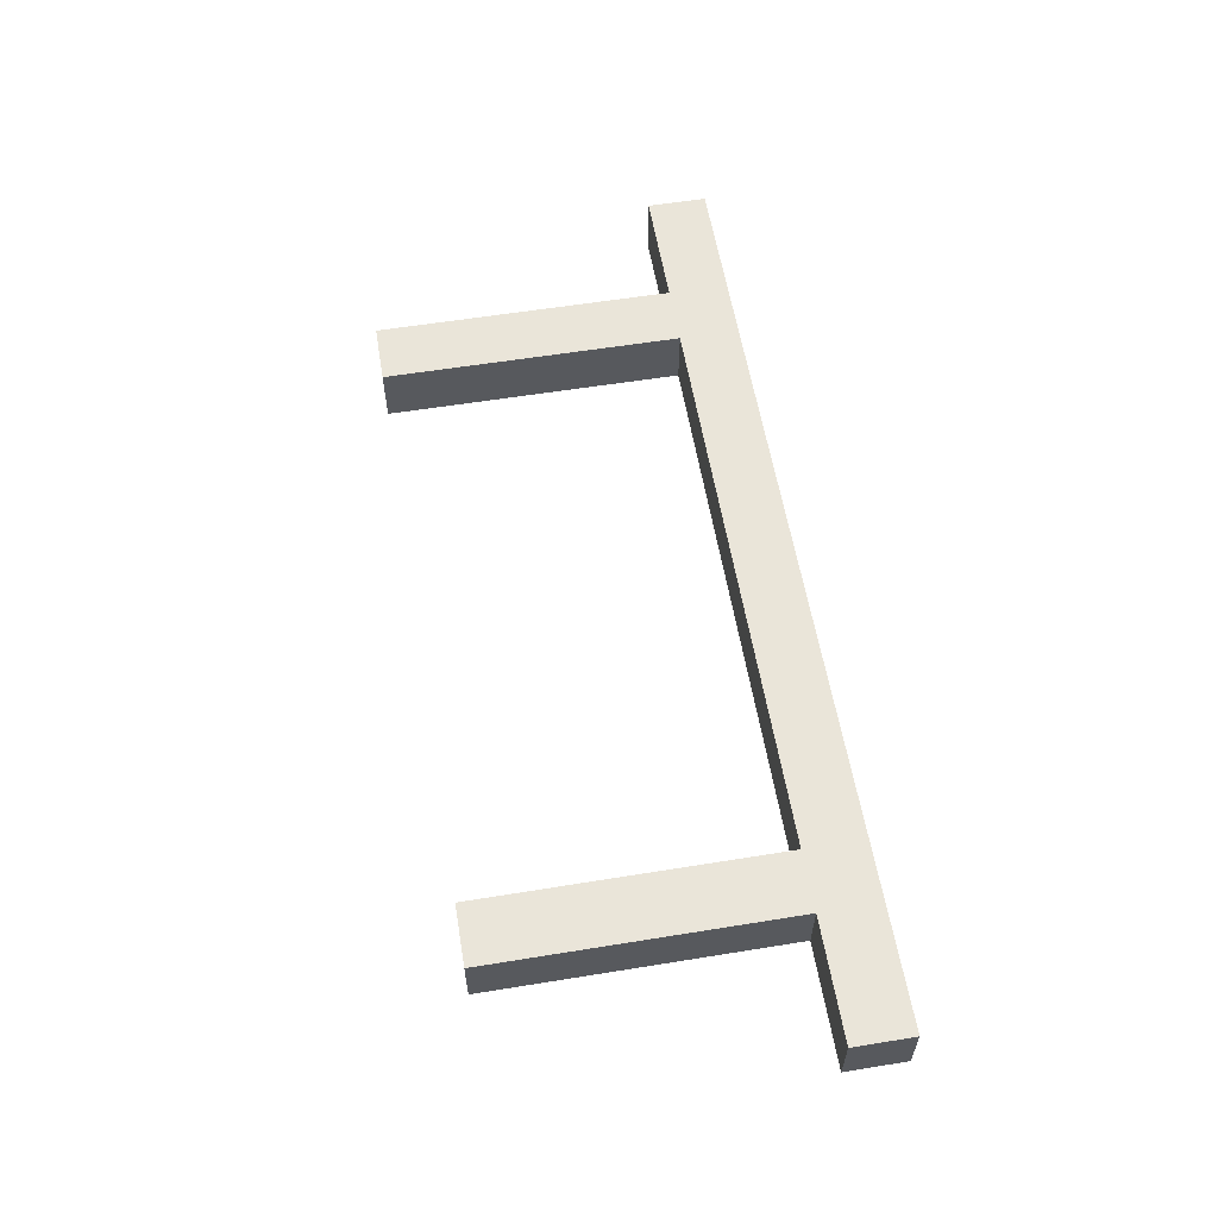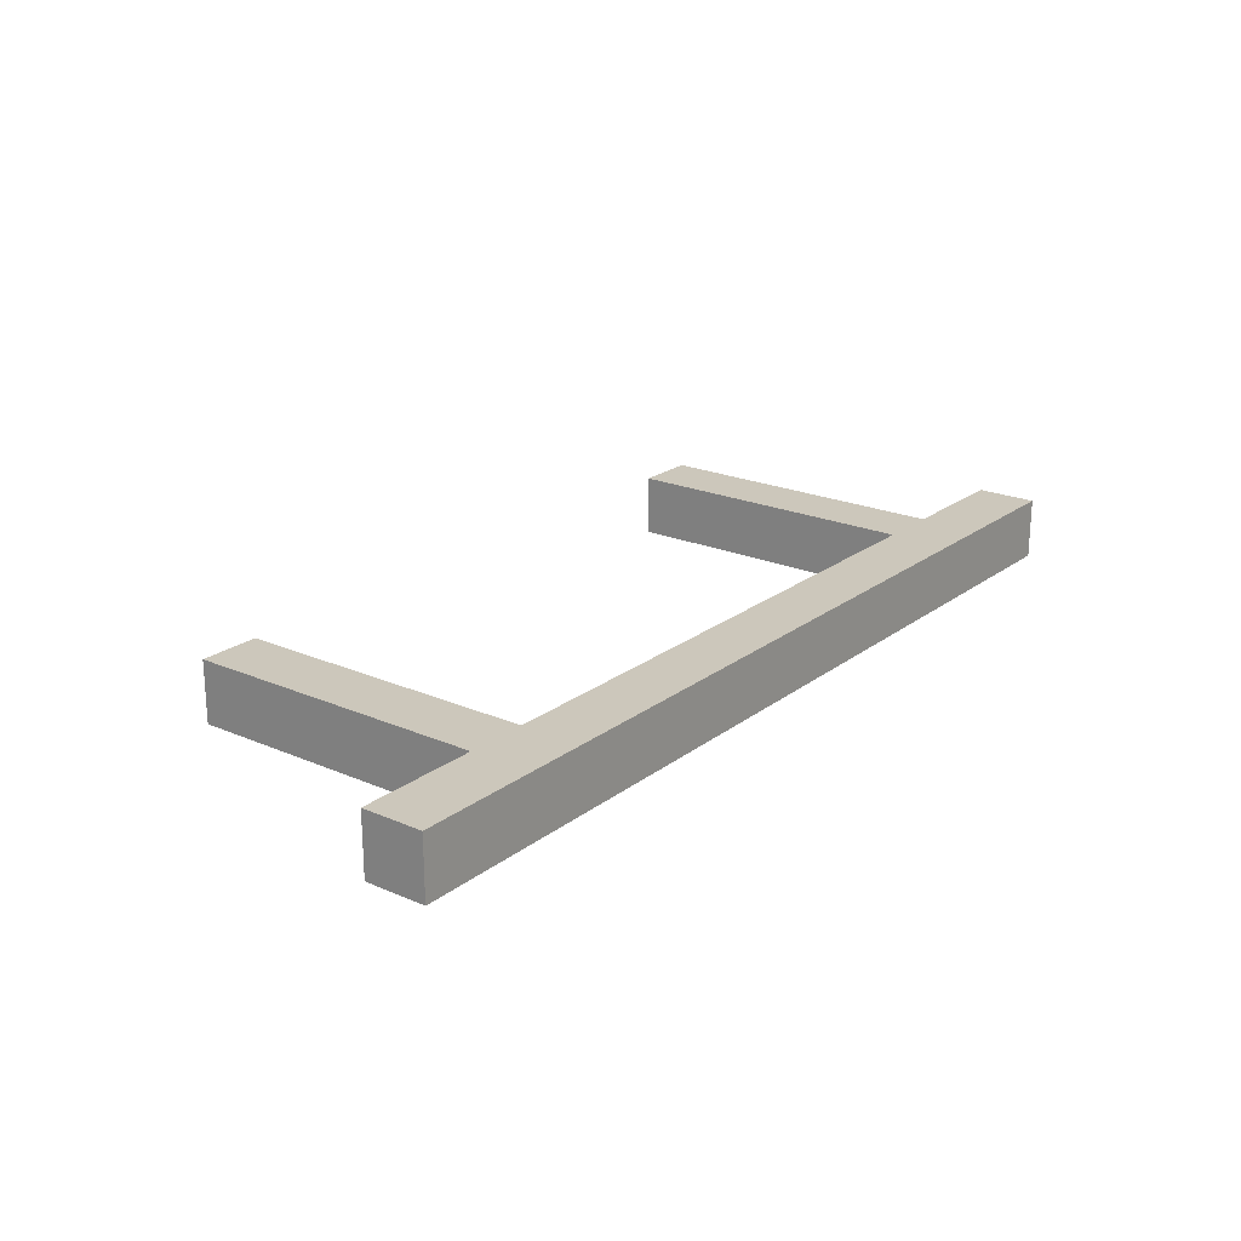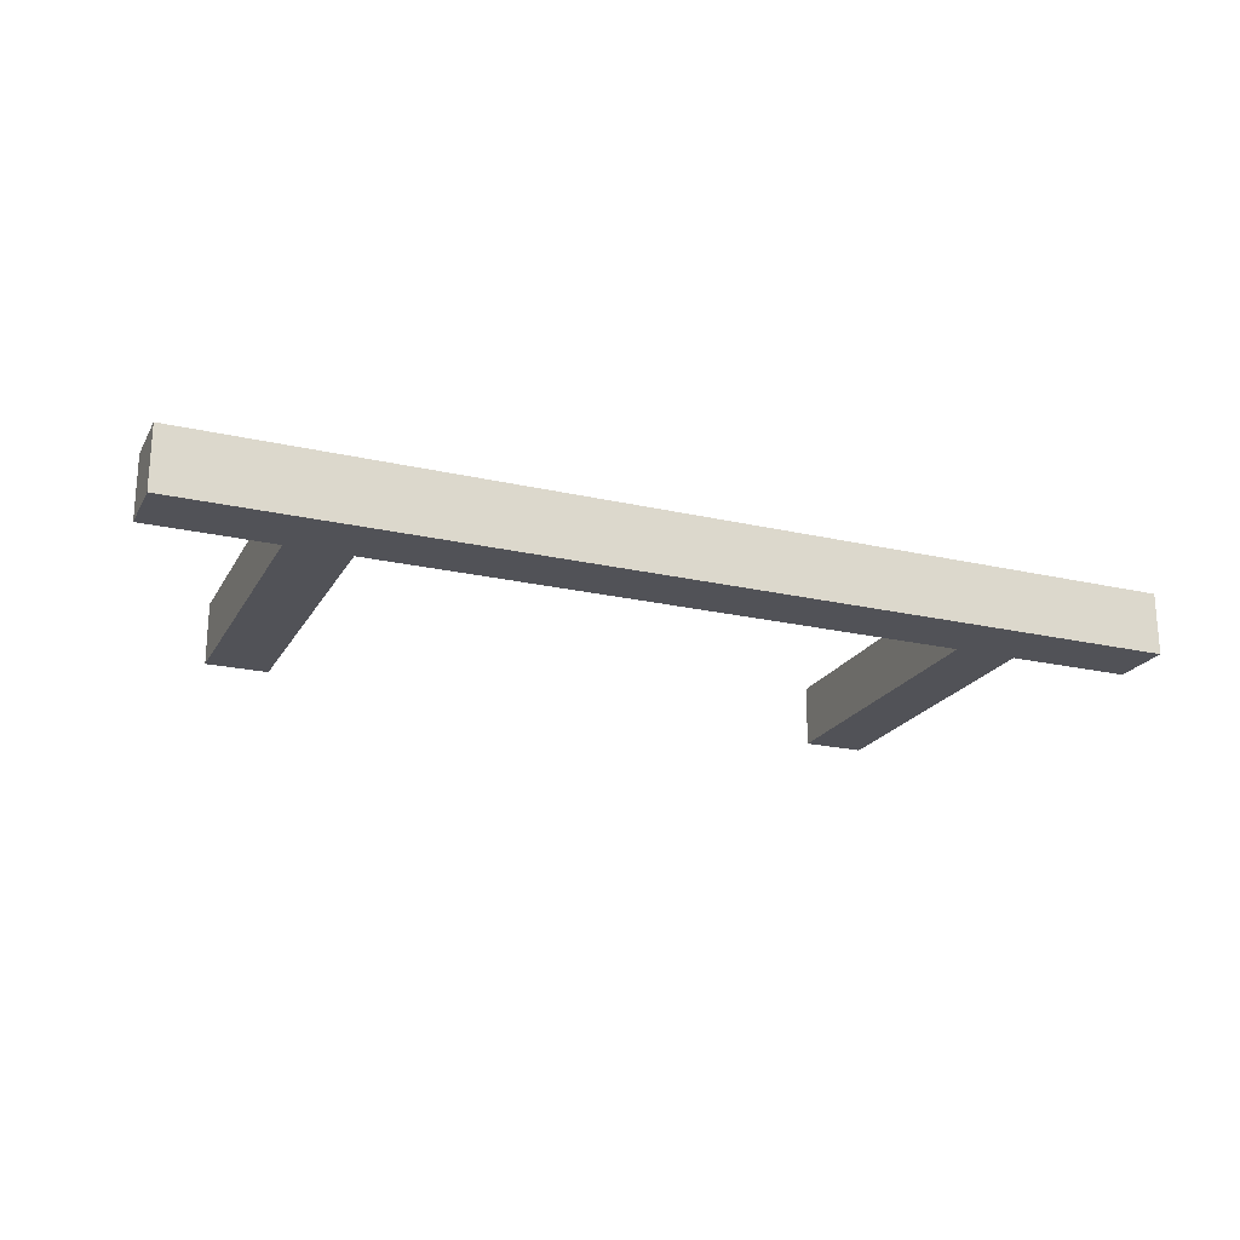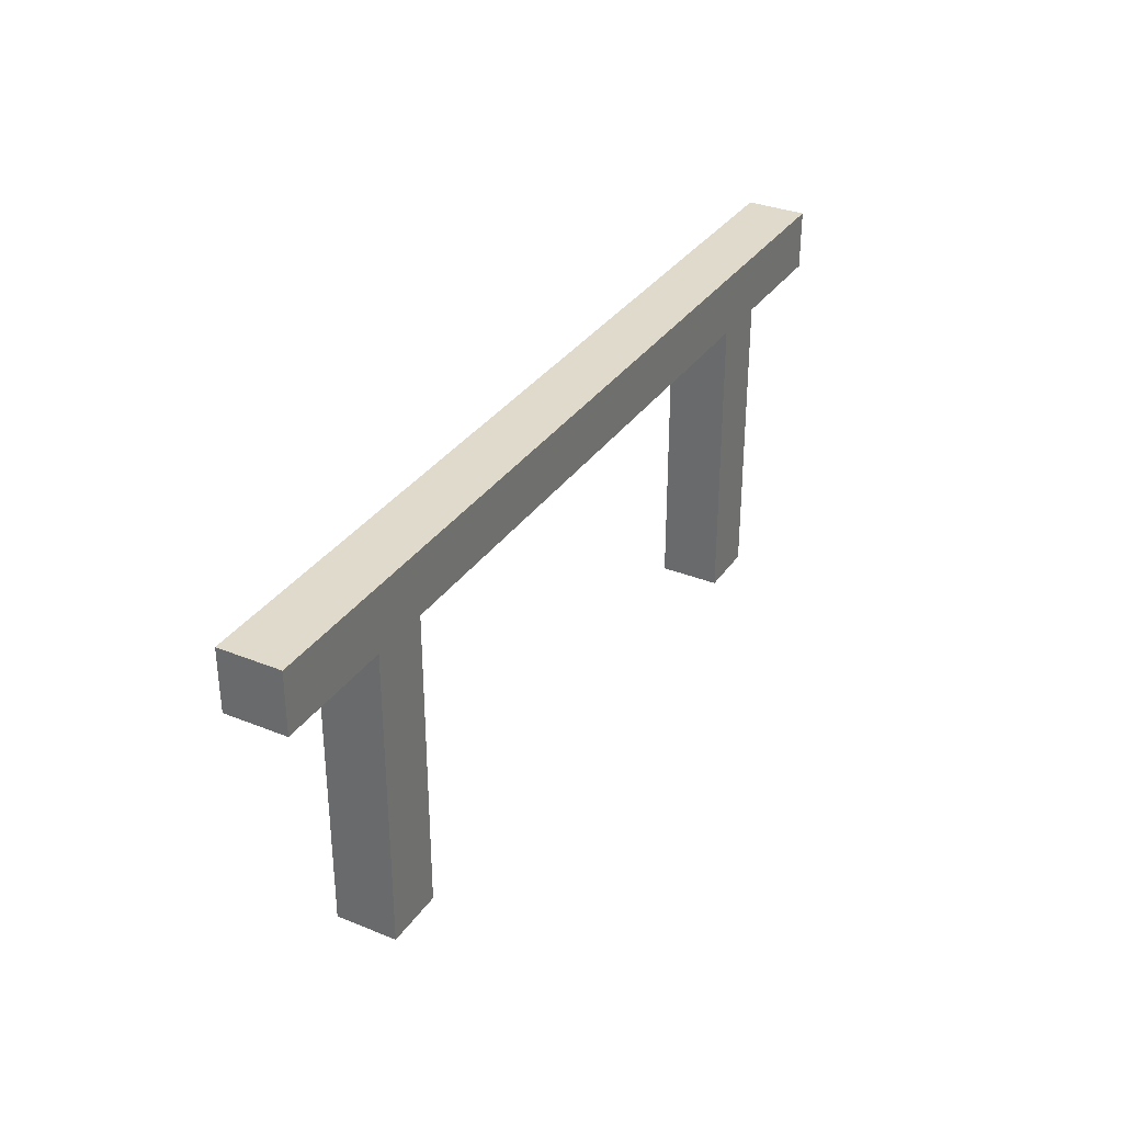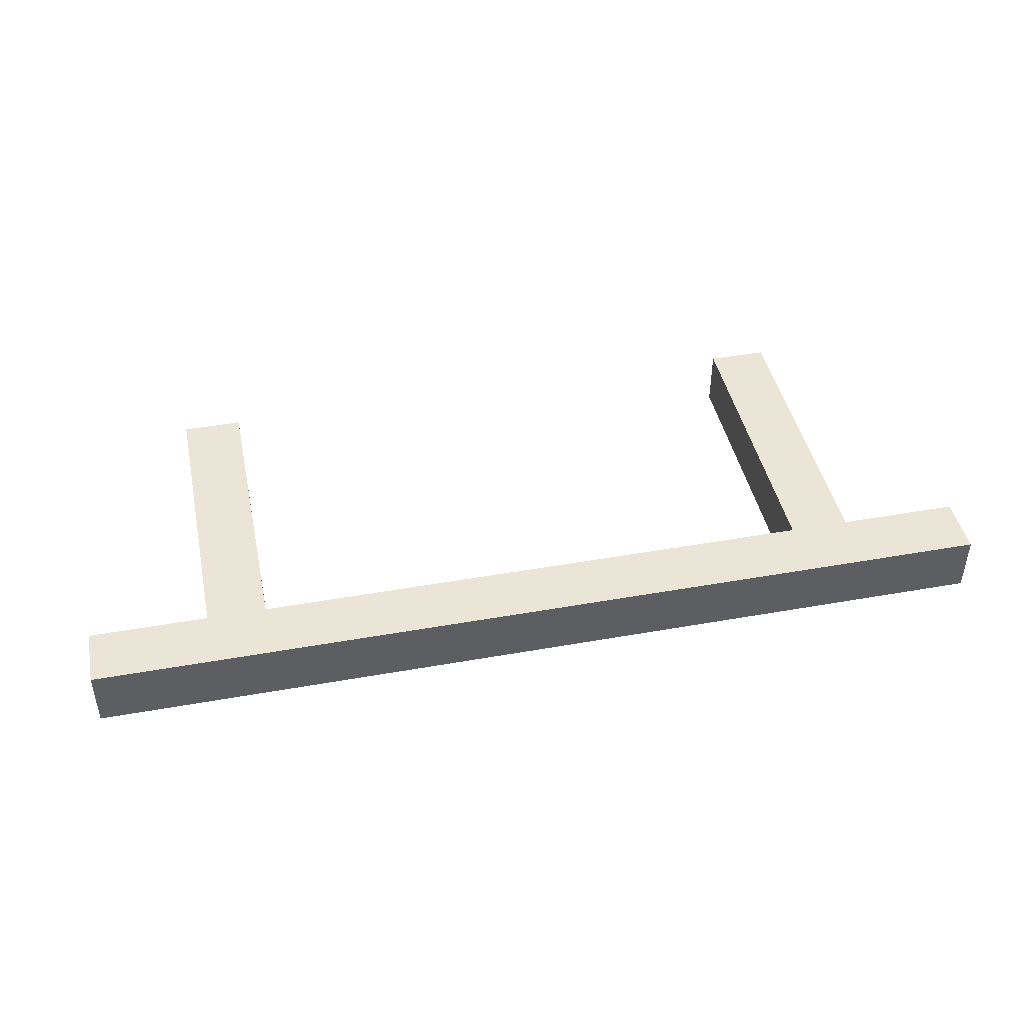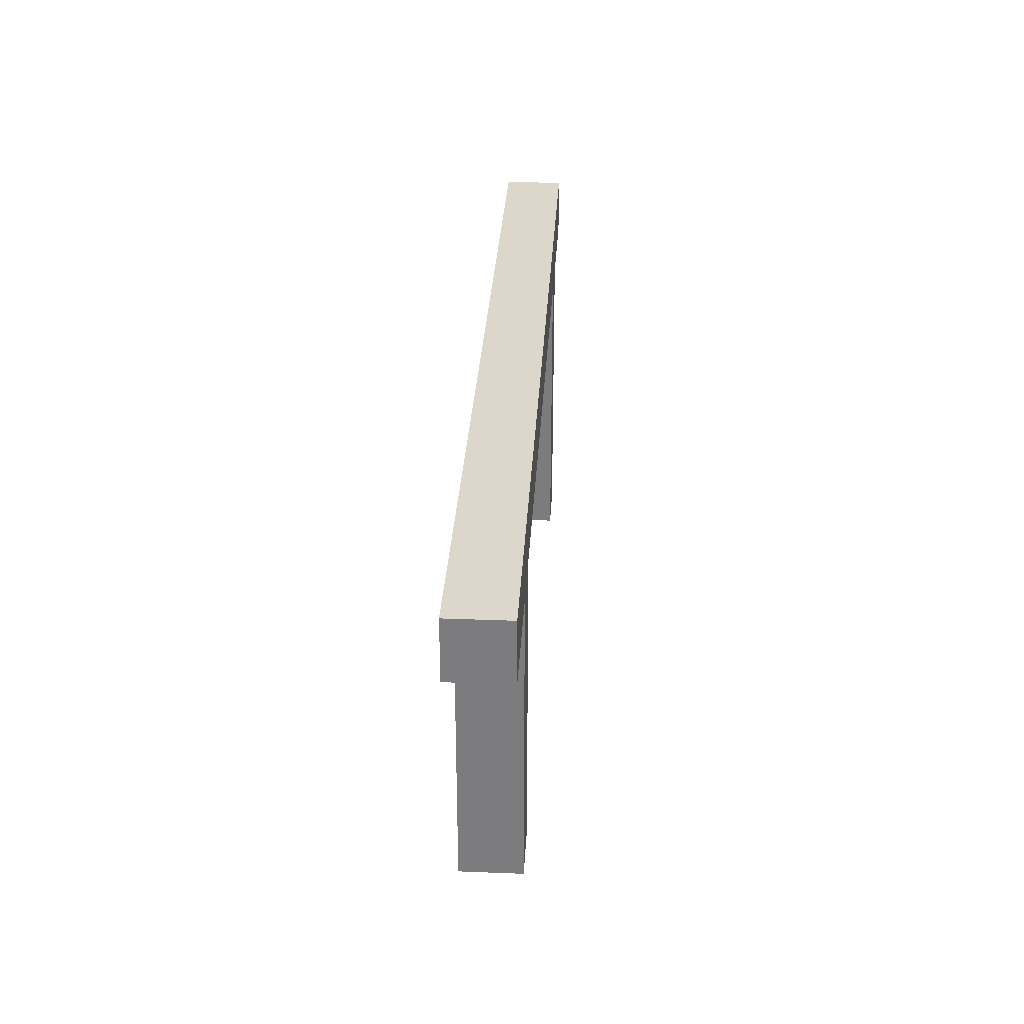
<metadata>
{"format":"obj","ext":"obj","renderer":"f3d","projection":"perspective","resolution":1024,"background":"white","views":[{"elev":58.4,"azim":80.5,"up":"+Z"},{"elev":21.6,"azim":127.4,"up":"+Z"},{"elev":-21.5,"azim":157.7,"up":"+Z"},{"elev":33.0,"azim":-60.9,"up":"+Y"},{"elev":44.0,"azim":168.2,"up":"+Z"},{"elev":30.7,"azim":-86.8,"up":"+Y"}]}
</metadata>
<code>
o
v -1.5 1 0.1
v -1.5 1 -0.1
v -1.5 1.2 0.1
v -1.5 1.2 -0.1
v -1.1 0 0.1
v -1.1 0 -0.1
v -1.1 1 0.1
v -1.1 1 -0.1
v 1 0 0.1
v 1 0 -0.1
v 1 1 0.1
v 1 1 -0.1
v -0.9 0 0.1
v -0.9 0 -0.1
v -0.9 1 0.1
v -0.9 1 -0.1
v 1.2 0 0.1
v 1.2 0 -0.1
v 1.2 1 0.1
v 1.2 1 -0.1
v 1.6 1 0.1
v 1.6 1 -0.1
v 1.6 1.2 0.1
v 1.6 1.2 -0.1
v -1.5 1 0.1
v -1.5 1.2 0.1
v -1.1 0 0.1
v -1.1 1 0.1
v -0.9 0 0.1
v -0.9 1 0.1
v 1 0 0.1
v 1 1 0.1
v 1.2 0 0.1
v 1.2 1 0.1
v 1.6 1 0.1
v 1.6 1.2 0.1
v -1.5 1 -0.1
v -1.5 1.2 -0.1
v -1.1 0 -0.1
v -1.1 1 -0.1
v -0.9 0 -0.1
v -0.9 1 -0.1
v 1 0 -0.1
v 1 1 -0.1
v 1.2 0 -0.1
v 1.2 1 -0.1
v 1.6 1 -0.1
v 1.6 1.2 -0.1
v -1.1 0 0.1
v -0.9 0 0.1
v 1 0 0.1
v 1.2 0 0.1
v -1.1 0 -0.1
v -0.9 0 -0.1
v 1 0 -0.1
v 1.2 0 -0.1
v -1.5 1 0.1
v -1.1 1 0.1
v -0.9 1 0.1
v 1 1 0.1
v 1.2 1 0.1
v 1.6 1 0.1
v -1.5 1 -0.1
v -1.1 1 -0.1
v -0.9 1 -0.1
v 1 1 -0.1
v 1.2 1 -0.1
v 1.6 1 -0.1
v -1.5 1.2 0.1
v 1.6 1.2 0.1
v -1.5 1.2 -0.1
v 1.6 1.2 -0.1
f 3 2 1
f 4 2 3
f 7 6 5
f 8 6 7
f 11 10 9
f 12 10 11
f 13 14 15
f 15 14 16
f 17 18 19
f 19 18 20
f 21 22 23
f 23 22 24
f 28 26 25
f 29 28 27
f 30 26 28
f 30 28 29
f 32 26 30
f 33 32 31
f 34 26 32
f 34 32 33
f 35 26 34
f 36 26 35
f 37 38 40
f 39 40 41
f 40 38 42
f 41 40 42
f 42 38 44
f 43 44 45
f 44 38 46
f 45 44 46
f 46 38 47
f 47 38 48
f 53 50 49
f 54 50 53
f 55 52 51
f 56 52 55
f 63 58 57
f 64 58 63
f 65 60 59
f 66 60 65
f 67 62 61
f 68 62 67
f 69 70 71
f 71 70 72

</code>
